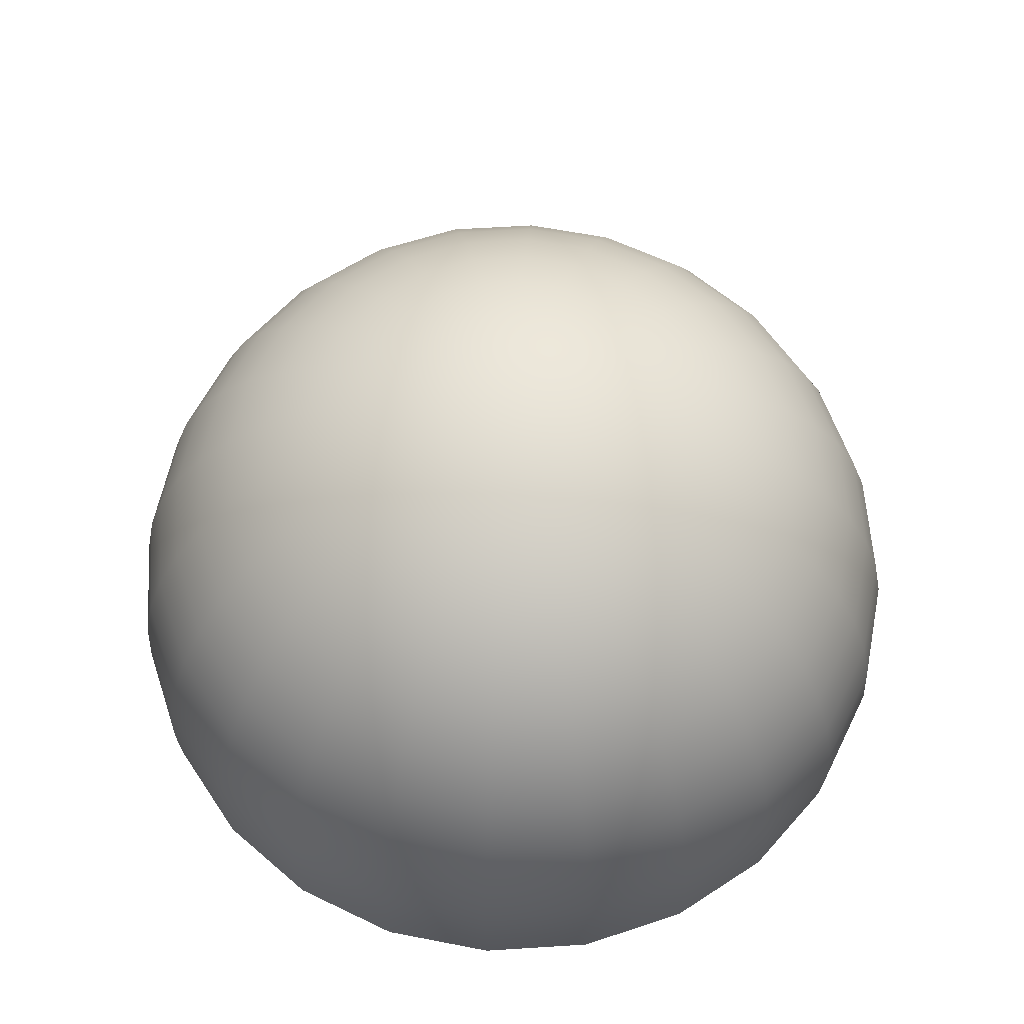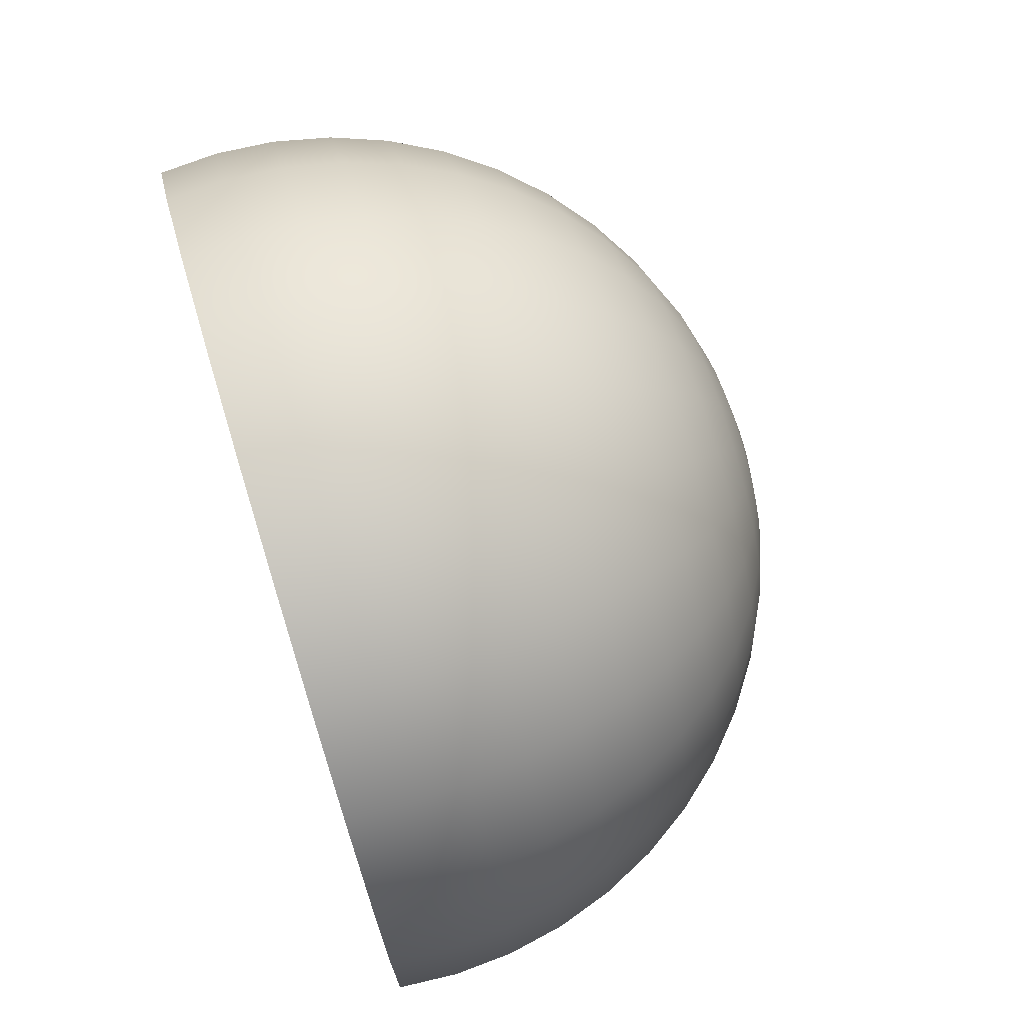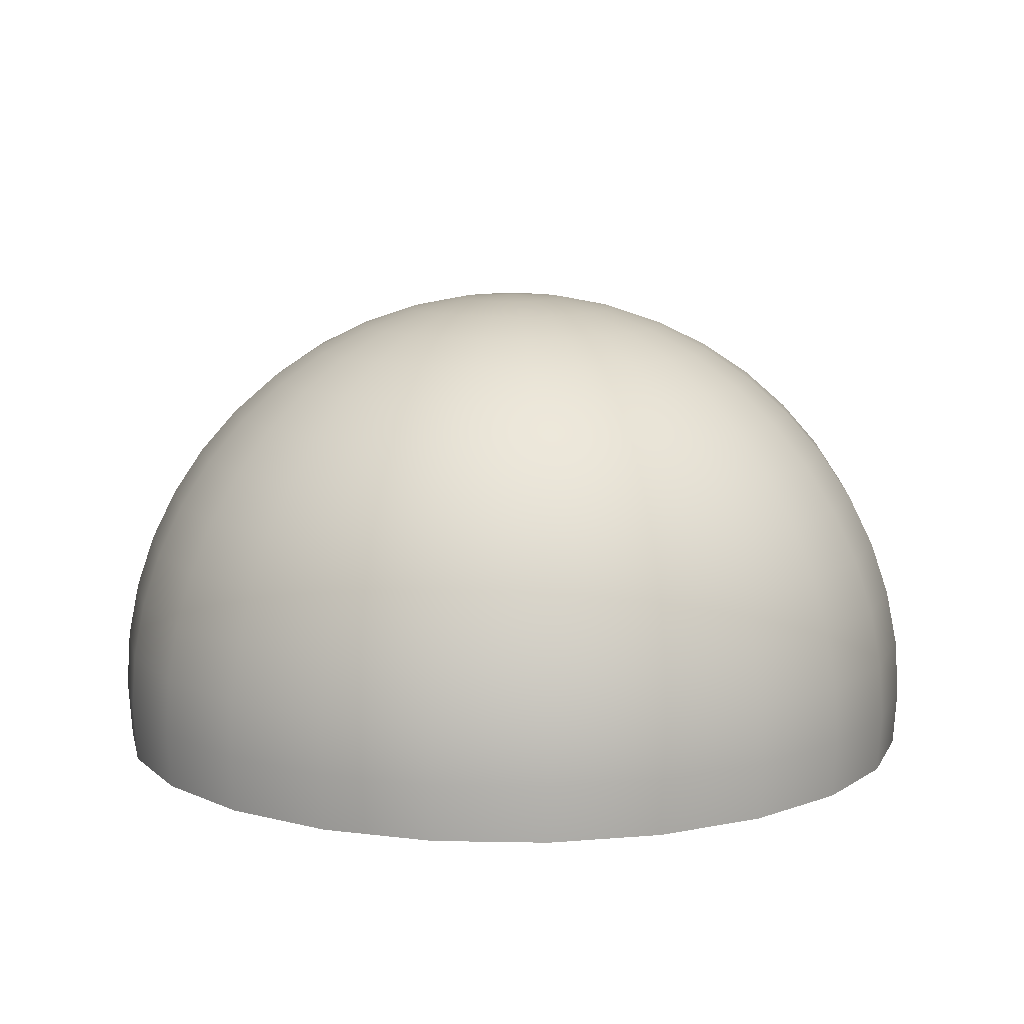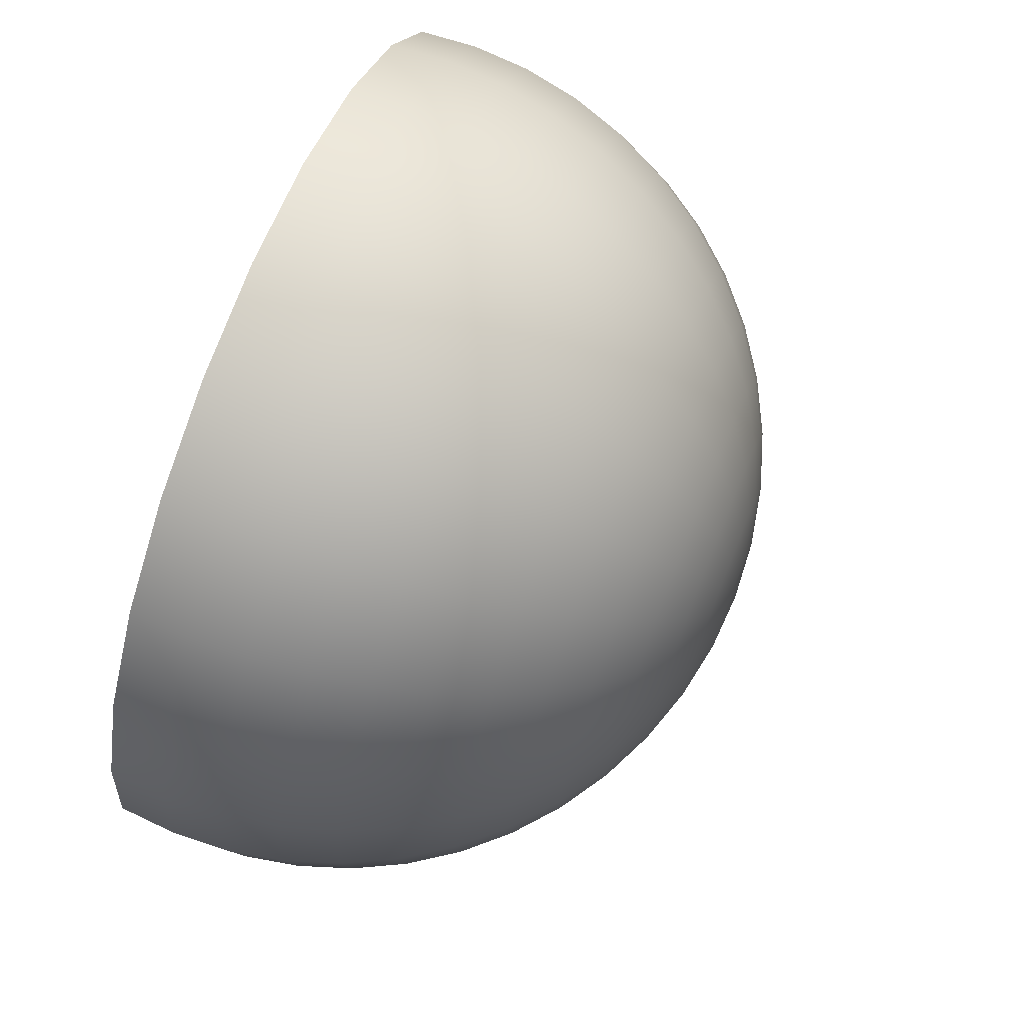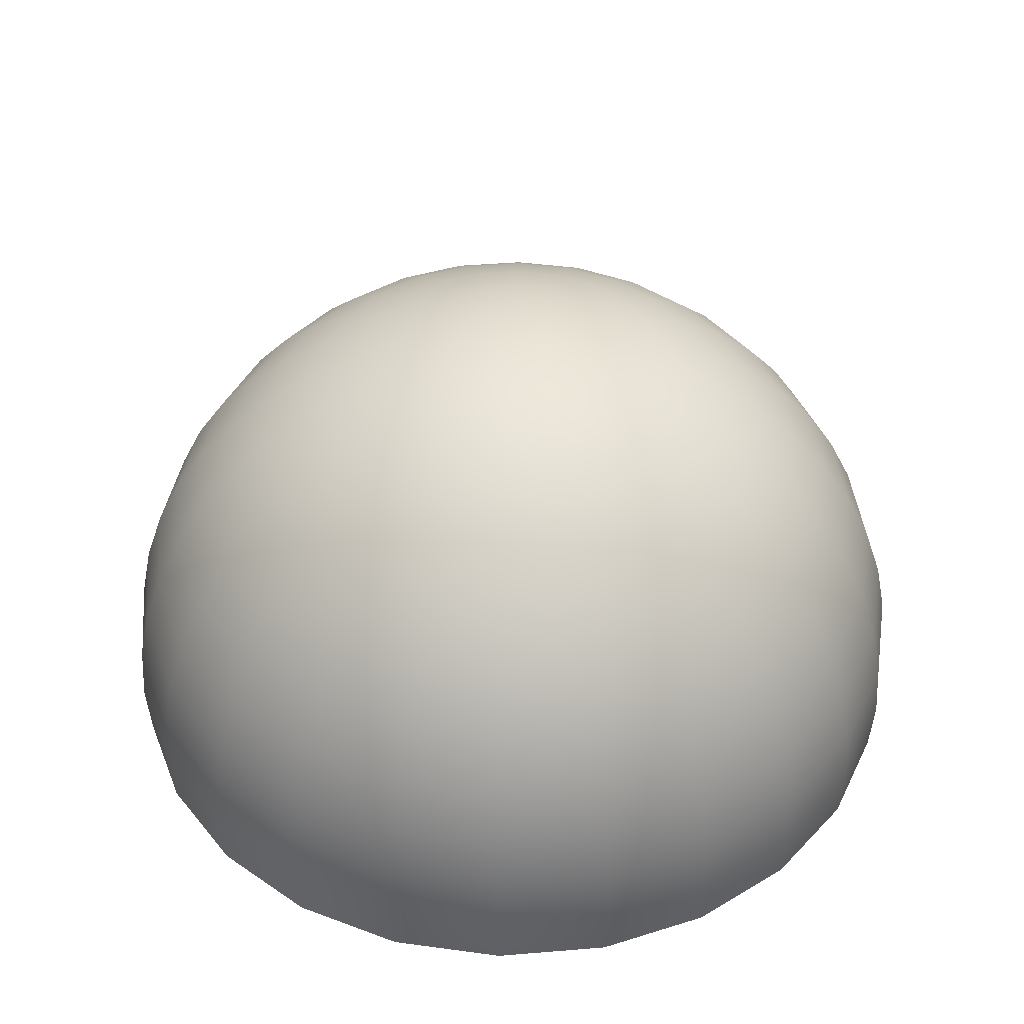
<metadata>
{"format":"obj","ext":"obj","renderer":"f3d","projection":"perspective","resolution":1024,"background":"white","views":[{"elev":60.4,"azim":153.8,"up":"+Y"},{"elev":74.8,"azim":73.1,"up":"+Z"},{"elev":10.2,"azim":-154.7,"up":"+Y"},{"elev":72.1,"azim":111.7,"up":"+Z"},{"elev":41.6,"azim":-13.2,"up":"+Y"}]}
</metadata>
<code>
g default
v 238.4 -32.49 -63.87
v 213.7 -32.49 -123.4
v 174.5 -32.49 -174.5
v 123.4 -32.49 -213.7
v 63.87 -32.49 -238.4
v 2.9e-05 -32.49 -246.8
v -63.87 -32.49 -238.4
v -123.4 -32.49 -213.7
v -174.5 -32.49 -174.5
v -213.7 -32.49 -123.4
v -238.4 -32.49 -63.87
v -246.8 -32.49 -1.5e-05
v -238.4 -32.49 63.87
v -213.7 -32.49 123.4
v -174.5 -32.49 174.5
v -123.4 -32.49 213.7
v -63.87 -32.49 238.4
v -7e-06 -32.49 246.8
v 63.87 -32.49 238.4
v 123.4 -32.49 213.7
v 174.5 -32.49 174.5
v 213.7 -32.49 123.4
v 238.4 -32.49 63.87
v 246.8 -32.49 0
v 240.4 0 -64.42
v 215.6 0 -124.5
v 176 0 -176
v 124.5 0 -215.6
v 64.42 0 -240.4
v 3e-05 0 -248.9
v -64.42 0 -240.4
v -124.5 0 -215.6
v -176 0 -176
v -215.6 0 -124.5
v -240.4 0 -64.42
v -248.9 0 -1.5e-05
v -240.4 0 64.42
v -215.6 0 124.5
v -176 0 176
v -124.5 0 215.6
v -64.42 0 240.4
v -7e-06 0 248.9
v 64.42 0 240.4
v 124.5 0 215.6
v 176 0 176
v 215.6 0 124.5
v 240.4 0 64.42
v 248.9 0 0
v 238.4 32.49 -63.87
v 213.7 32.49 -123.4
v 174.5 32.49 -174.5
v 123.4 32.49 -213.7
v 63.87 32.49 -238.4
v 2.9e-05 32.49 -246.8
v -63.87 32.49 -238.4
v -123.4 32.49 -213.7
v -174.5 32.49 -174.5
v -213.7 32.49 -123.4
v -238.4 32.49 -63.87
v -246.8 32.49 -1.5e-05
v -238.4 32.49 63.87
v -213.7 32.49 123.4
v -174.5 32.49 174.5
v -123.4 32.49 213.7
v -63.87 32.49 238.4
v -7e-06 32.49 246.8
v 63.87 32.49 238.4
v 123.4 32.49 213.7
v 174.5 32.49 174.5
v 213.7 32.49 123.4
v 238.4 32.49 63.87
v 246.8 32.49 0
v 232.2 64.42 -62.23
v 208.2 64.42 -120.2
v 170 64.42 -170
v 120.2 64.42 -208.2
v 62.23 64.42 -232.2
v 2.9e-05 64.42 -240.4
v -62.23 64.42 -232.2
v -120.2 64.42 -208.2
v -170 64.42 -170
v -208.2 64.42 -120.2
v -232.2 64.42 -62.23
v -240.4 64.42 -1.4e-05
v -232.2 64.42 62.23
v -208.2 64.42 120.2
v -170 64.42 170
v -120.2 64.42 208.2
v -62.23 64.42 232.2
v -7e-06 64.42 240.4
v 62.23 64.42 232.2
v 120.2 64.42 208.2
v 170 64.42 170
v 208.2 64.42 120.2
v 232.2 64.42 62.23
v 240.4 64.42 0
v 222.1 95.25 -59.52
v 199.2 95.25 -115
v 162.6 95.25 -162.6
v 115 95.25 -199.2
v 59.52 95.25 -222.1
v 2.7e-05 95.25 -230
v -59.52 95.25 -222.1
v -115 95.25 -199.2
v -162.6 95.25 -162.6
v -199.2 95.25 -115
v -222.1 95.25 -59.52
v -230 95.25 -1.4e-05
v -222.1 95.25 59.52
v -199.2 95.25 115
v -162.6 95.25 162.6
v -115 95.25 199.2
v -59.52 95.25 222.1
v -7e-06 95.25 230
v 59.52 95.25 222.1
v 115 95.25 199.2
v 162.6 95.25 162.6
v 199.2 95.25 115
v 222.1 95.25 59.52
v 230 95.25 0
v 208.2 124.5 -55.79
v 186.7 124.5 -107.8
v 152.4 124.5 -152.4
v 107.8 124.5 -186.7
v 55.79 124.5 -208.2
v 2.6e-05 124.5 -215.6
v -55.79 124.5 -208.2
v -107.8 124.5 -186.7
v -152.4 124.5 -152.4
v -186.7 124.5 -107.8
v -208.2 124.5 -55.79
v -215.6 124.5 -1.3e-05
v -208.2 124.5 55.79
v -186.7 124.5 107.8
v -152.4 124.5 152.4
v -107.8 124.5 186.7
v -55.79 124.5 208.2
v -6e-06 124.5 215.6
v 55.79 124.5 208.2
v 107.8 124.5 186.7
v 152.4 124.5 152.4
v 186.7 124.5 107.8
v 208.2 124.5 55.79
v 215.6 124.5 0
v 190.7 151.5 -51.11
v 171 151.5 -98.74
v 139.6 151.5 -139.6
v 98.74 151.5 -171
v 51.11 151.5 -190.7
v 2.4e-05 151.5 -197.5
v -51.11 151.5 -190.7
v -98.74 151.5 -171
v -139.6 151.5 -139.6
v -171 151.5 -98.74
v -190.7 151.5 -51.11
v -197.5 151.5 -1.2e-05
v -190.7 151.5 51.11
v -171 151.5 98.74
v -139.6 151.5 139.6
v -98.74 151.5 171
v -51.11 151.5 190.7
v -6e-06 151.5 197.5
v 51.11 151.5 190.7
v 98.74 151.5 171
v 139.6 151.5 139.6
v 171 151.5 98.74
v 190.7 151.5 51.11
v 197.5 151.5 0
v 170 176 -45.55
v 152.4 176 -88
v 124.5 176 -124.5
v 88 176 -152.4
v 45.55 176 -170
v 2.1e-05 176 -176
v -45.55 176 -170
v -88 176 -152.4
v -124.5 176 -124.5
v -152.4 176 -88
v -170 176 -45.55
v -176 176 -1e-05
v -170 176 45.55
v -152.4 176 88
v -124.5 176 124.5
v -88 176 152.4
v -45.55 176 170
v -5e-06 176 176
v 45.55 176 170
v 88 176 152.4
v 124.5 176 124.5
v 152.4 176 88
v 170 176 45.55
v 176 176 0
v 146.4 197.5 -39.22
v 131.2 197.5 -75.76
v 107.1 197.5 -107.1
v 75.76 197.5 -131.2
v 39.22 197.5 -146.4
v 1.8e-05 197.5 -151.5
v -39.22 197.5 -146.4
v -75.76 197.5 -131.2
v -107.1 197.5 -107.1
v -131.2 197.5 -75.76
v -146.4 197.5 -39.22
v -151.5 197.5 -9e-06
v -146.4 197.5 39.22
v -131.2 197.5 75.76
v -107.1 197.5 107.1
v -75.76 197.5 131.2
v -39.22 197.5 146.4
v -5e-06 197.5 151.5
v 39.22 197.5 146.4
v 75.76 197.5 131.2
v 107.1 197.5 107.1
v 131.2 197.5 75.76
v 146.4 197.5 39.22
v 151.5 197.5 0
v 120.2 215.6 -32.21
v 107.8 215.6 -62.23
v 88 215.6 -88
v 62.23 215.6 -107.8
v 32.21 215.6 -120.2
v 1.5e-05 215.6 -124.5
v -32.21 215.6 -120.2
v -62.23 215.6 -107.8
v -88 215.6 -88
v -107.8 215.6 -62.23
v -120.2 215.6 -32.21
v -124.5 215.6 -7e-06
v -120.2 215.6 32.21
v -107.8 215.6 62.23
v -88 215.6 88
v -62.23 215.6 107.8
v -32.21 215.6 120.2
v -4e-06 215.6 124.5
v 32.21 215.6 120.2
v 62.23 215.6 107.8
v 88 215.6 88
v 107.8 215.6 62.23
v 120.2 215.6 32.21
v 124.5 215.6 0
v 92.01 230 -24.65
v 82.49 230 -47.63
v 67.35 230 -67.35
v 47.63 230 -82.49
v 24.65 230 -92.01
v 1.1e-05 230 -95.25
v -24.65 230 -92.01
v -47.63 230 -82.49
v -67.35 230 -67.35
v -82.49 230 -47.63
v -92.01 230 -24.65
v -95.25 230 -6e-06
v -92.01 230 24.65
v -82.49 230 47.63
v -67.35 230 67.35
v -47.63 230 82.49
v -24.65 230 92.01
v -3e-06 230 95.25
v 24.65 230 92.01
v 47.63 230 82.49
v 67.35 230 67.35
v 82.49 230 47.63
v 92.01 230 24.65
v 95.25 230 0
v 62.23 240.4 -16.67
v 55.79 240.4 -32.21
v 45.55 240.4 -45.55
v 32.21 240.4 -55.79
v 16.67 240.4 -62.23
v 8e-06 240.4 -64.42
v -16.67 240.4 -62.23
v -32.21 240.4 -55.79
v -45.55 240.4 -45.55
v -55.79 240.4 -32.21
v -62.23 240.4 -16.67
v -64.42 240.4 -4e-06
v -62.23 240.4 16.67
v -55.79 240.4 32.21
v -45.55 240.4 45.55
v -32.21 240.4 55.79
v -16.67 240.4 62.23
v -2e-06 240.4 64.42
v 16.67 240.4 62.23
v 32.21 240.4 55.79
v 45.55 240.4 45.55
v 55.79 240.4 32.21
v 62.23 240.4 16.67
v 64.42 240.4 0
v 31.38 246.8 -8.409
v 28.14 246.8 -16.24
v 22.97 246.8 -22.97
v 16.24 246.8 -28.14
v 8.409 246.8 -31.38
v 4e-06 246.8 -32.49
v -8.409 246.8 -31.38
v -16.24 246.8 -28.14
v -22.97 246.8 -22.97
v -28.14 246.8 -16.24
v -31.38 246.8 -8.409
v -32.49 246.8 -2e-06
v -31.38 246.8 8.409
v -28.14 246.8 16.24
v -22.97 246.8 22.97
v -16.24 246.8 28.14
v -8.409 246.8 31.38
v -1e-06 246.8 32.49
v 8.409 246.8 31.38
v 16.24 246.8 28.14
v 22.97 246.8 22.97
v 28.14 246.8 16.24
v 31.38 246.8 8.409
v 32.49 246.8 0
v 0 248.9 0
g Skybox World
f 1 2 26 25
f 2 3 27 26
f 3 4 28 27
f 4 5 29 28
f 5 6 30 29
f 6 7 31 30
f 7 8 32 31
f 8 9 33 32
f 9 10 34 33
f 10 11 35 34
f 11 12 36 35
f 12 13 37 36
f 13 14 38 37
f 14 15 39 38
f 15 16 40 39
f 16 17 41 40
f 17 18 42 41
f 18 19 43 42
f 19 20 44 43
f 20 21 45 44
f 21 22 46 45
f 22 23 47 46
f 23 24 48 47
f 24 1 25 48
f 25 26 50 49
f 26 27 51 50
f 27 28 52 51
f 28 29 53 52
f 29 30 54 53
f 30 31 55 54
f 31 32 56 55
f 32 33 57 56
f 33 34 58 57
f 34 35 59 58
f 35 36 60 59
f 36 37 61 60
f 37 38 62 61
f 38 39 63 62
f 39 40 64 63
f 40 41 65 64
f 41 42 66 65
f 42 43 67 66
f 43 44 68 67
f 44 45 69 68
f 45 46 70 69
f 46 47 71 70
f 47 48 72 71
f 48 25 49 72
f 49 50 74 73
f 50 51 75 74
f 51 52 76 75
f 52 53 77 76
f 53 54 78 77
f 54 55 79 78
f 55 56 80 79
f 56 57 81 80
f 57 58 82 81
f 58 59 83 82
f 59 60 84 83
f 60 61 85 84
f 61 62 86 85
f 62 63 87 86
f 63 64 88 87
f 64 65 89 88
f 65 66 90 89
f 66 67 91 90
f 67 68 92 91
f 68 69 93 92
f 69 70 94 93
f 70 71 95 94
f 71 72 96 95
f 72 49 73 96
f 73 74 98 97
f 74 75 99 98
f 75 76 100 99
f 76 77 101 100
f 77 78 102 101
f 78 79 103 102
f 79 80 104 103
f 80 81 105 104
f 81 82 106 105
f 82 83 107 106
f 83 84 108 107
f 84 85 109 108
f 85 86 110 109
f 86 87 111 110
f 87 88 112 111
f 88 89 113 112
f 89 90 114 113
f 90 91 115 114
f 91 92 116 115
f 92 93 117 116
f 93 94 118 117
f 94 95 119 118
f 95 96 120 119
f 96 73 97 120
f 97 98 122 121
f 98 99 123 122
f 99 100 124 123
f 100 101 125 124
f 101 102 126 125
f 102 103 127 126
f 103 104 128 127
f 104 105 129 128
f 105 106 130 129
f 106 107 131 130
f 107 108 132 131
f 108 109 133 132
f 109 110 134 133
f 110 111 135 134
f 111 112 136 135
f 112 113 137 136
f 113 114 138 137
f 114 115 139 138
f 115 116 140 139
f 116 117 141 140
f 117 118 142 141
f 118 119 143 142
f 119 120 144 143
f 120 97 121 144
f 121 122 146 145
f 122 123 147 146
f 123 124 148 147
f 124 125 149 148
f 125 126 150 149
f 126 127 151 150
f 127 128 152 151
f 128 129 153 152
f 129 130 154 153
f 130 131 155 154
f 131 132 156 155
f 132 133 157 156
f 133 134 158 157
f 134 135 159 158
f 135 136 160 159
f 136 137 161 160
f 137 138 162 161
f 138 139 163 162
f 139 140 164 163
f 140 141 165 164
f 141 142 166 165
f 142 143 167 166
f 143 144 168 167
f 144 121 145 168
f 145 146 170 169
f 146 147 171 170
f 147 148 172 171
f 148 149 173 172
f 149 150 174 173
f 150 151 175 174
f 151 152 176 175
f 152 153 177 176
f 153 154 178 177
f 154 155 179 178
f 155 156 180 179
f 156 157 181 180
f 157 158 182 181
f 158 159 183 182
f 159 160 184 183
f 160 161 185 184
f 161 162 186 185
f 162 163 187 186
f 163 164 188 187
f 164 165 189 188
f 165 166 190 189
f 166 167 191 190
f 167 168 192 191
f 168 145 169 192
f 169 170 194 193
f 170 171 195 194
f 171 172 196 195
f 172 173 197 196
f 173 174 198 197
f 174 175 199 198
f 175 176 200 199
f 176 177 201 200
f 177 178 202 201
f 178 179 203 202
f 179 180 204 203
f 180 181 205 204
f 181 182 206 205
f 182 183 207 206
f 183 184 208 207
f 184 185 209 208
f 185 186 210 209
f 186 187 211 210
f 187 188 212 211
f 188 189 213 212
f 189 190 214 213
f 190 191 215 214
f 191 192 216 215
f 192 169 193 216
f 193 194 218 217
f 194 195 219 218
f 195 196 220 219
f 196 197 221 220
f 197 198 222 221
f 198 199 223 222
f 199 200 224 223
f 200 201 225 224
f 201 202 226 225
f 202 203 227 226
f 203 204 228 227
f 204 205 229 228
f 205 206 230 229
f 206 207 231 230
f 207 208 232 231
f 208 209 233 232
f 209 210 234 233
f 210 211 235 234
f 211 212 236 235
f 212 213 237 236
f 213 214 238 237
f 214 215 239 238
f 215 216 240 239
f 216 193 217 240
f 217 218 242 241
f 218 219 243 242
f 219 220 244 243
f 220 221 245 244
f 221 222 246 245
f 222 223 247 246
f 223 224 248 247
f 224 225 249 248
f 225 226 250 249
f 226 227 251 250
f 227 228 252 251
f 228 229 253 252
f 229 230 254 253
f 230 231 255 254
f 231 232 256 255
f 232 233 257 256
f 233 234 258 257
f 234 235 259 258
f 235 236 260 259
f 236 237 261 260
f 237 238 262 261
f 238 239 263 262
f 239 240 264 263
f 240 217 241 264
f 241 242 266 265
f 242 243 267 266
f 243 244 268 267
f 244 245 269 268
f 245 246 270 269
f 246 247 271 270
f 247 248 272 271
f 248 249 273 272
f 249 250 274 273
f 250 251 275 274
f 251 252 276 275
f 252 253 277 276
f 253 254 278 277
f 254 255 279 278
f 255 256 280 279
f 256 257 281 280
f 257 258 282 281
f 258 259 283 282
f 259 260 284 283
f 260 261 285 284
f 261 262 286 285
f 262 263 287 286
f 263 264 288 287
f 264 241 265 288
f 265 266 290 289
f 266 267 291 290
f 267 268 292 291
f 268 269 293 292
f 269 270 294 293
f 270 271 295 294
f 271 272 296 295
f 272 273 297 296
f 273 274 298 297
f 274 275 299 298
f 275 276 300 299
f 276 277 301 300
f 277 278 302 301
f 278 279 303 302
f 279 280 304 303
f 280 281 305 304
f 281 282 306 305
f 282 283 307 306
f 283 284 308 307
f 284 285 309 308
f 285 286 310 309
f 286 287 311 310
f 287 288 312 311
f 288 265 289 312
f 289 290 313
f 290 291 313
f 291 292 313
f 292 293 313
f 293 294 313
f 294 295 313
f 295 296 313
f 296 297 313
f 297 298 313
f 298 299 313
f 299 300 313
f 300 301 313
f 301 302 313
f 302 303 313
f 303 304 313
f 304 305 313
f 305 306 313
f 306 307 313
f 307 308 313
f 308 309 313
f 309 310 313
f 310 311 313
f 311 312 313
f 312 289 313

</code>
